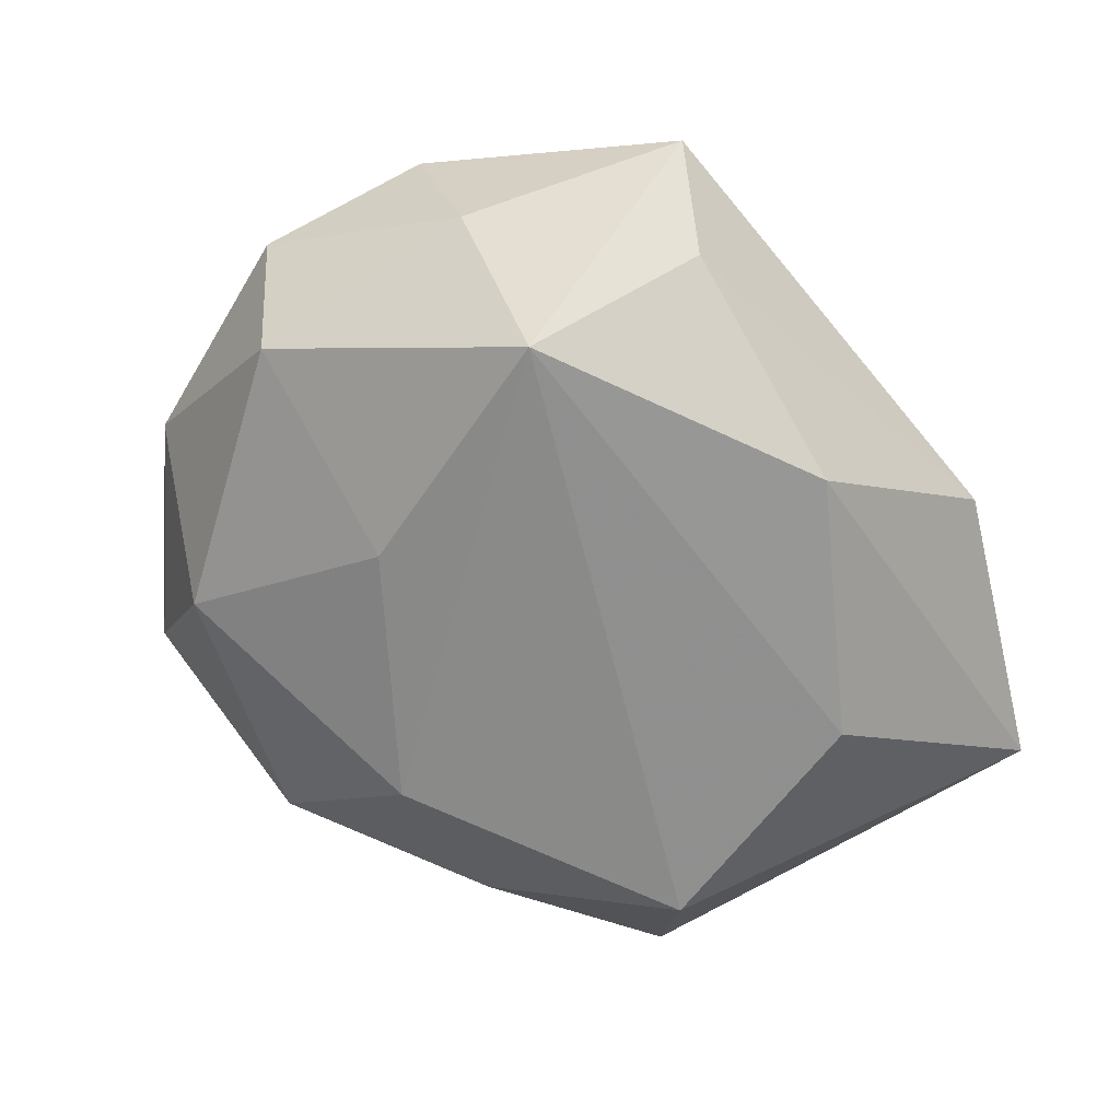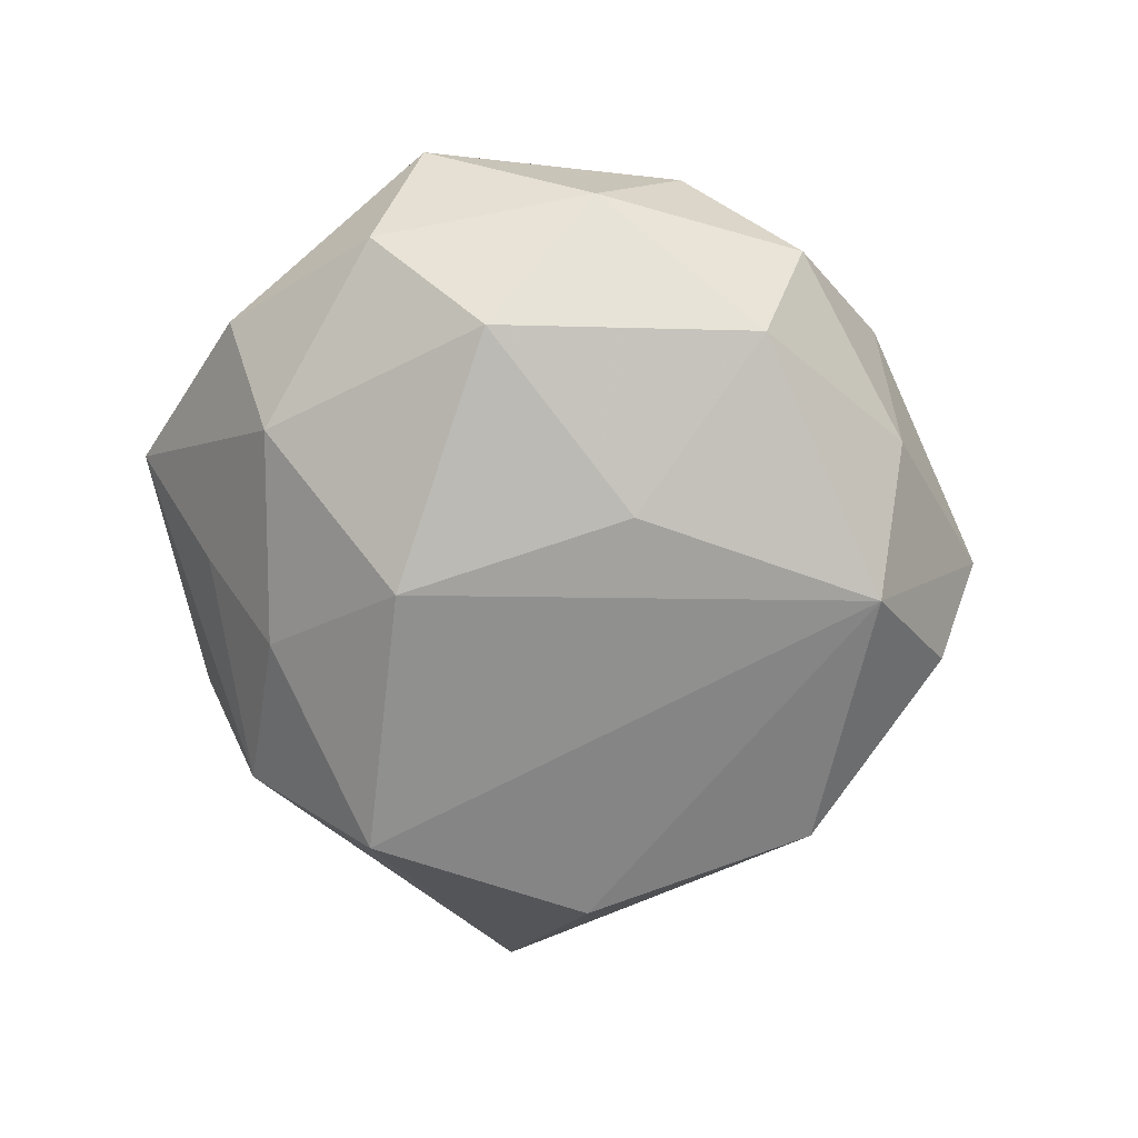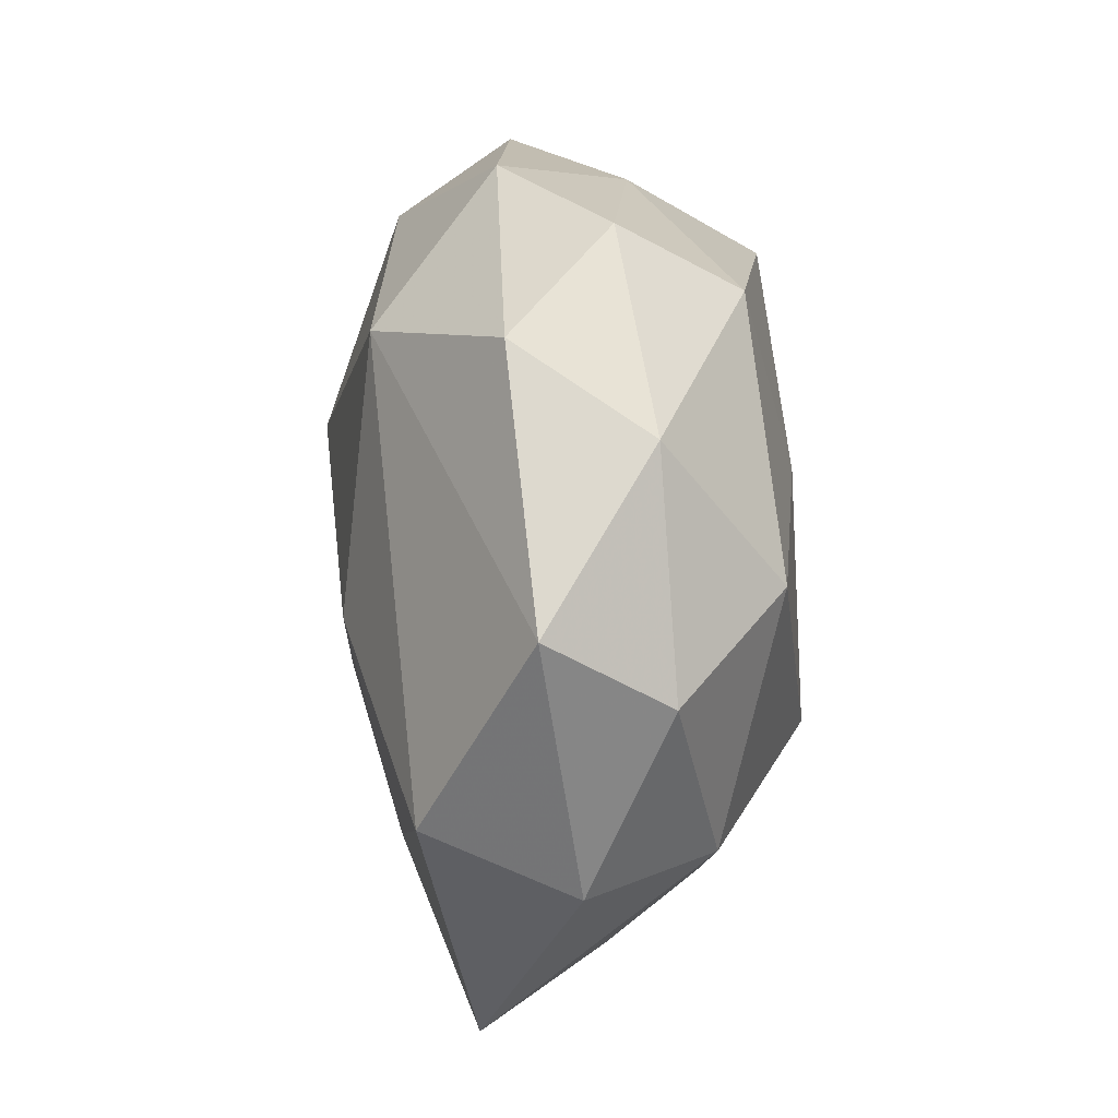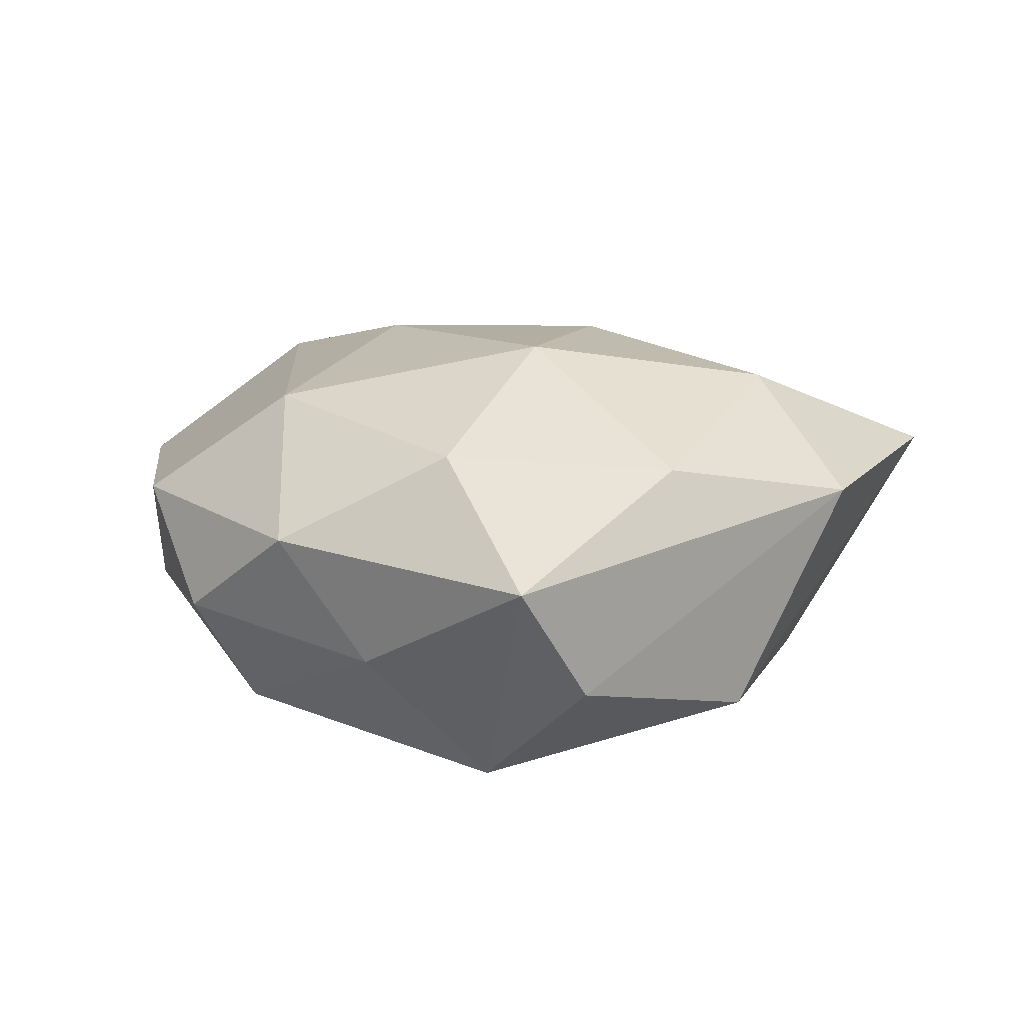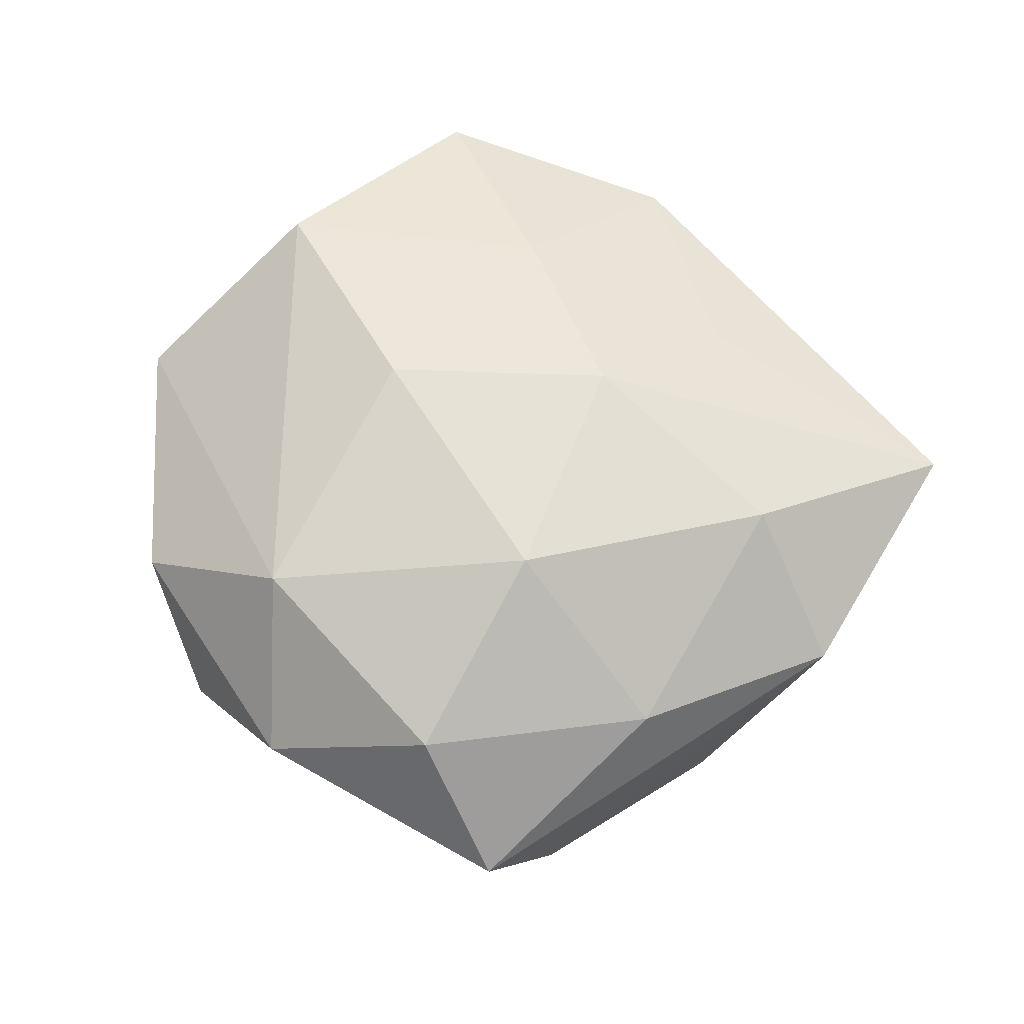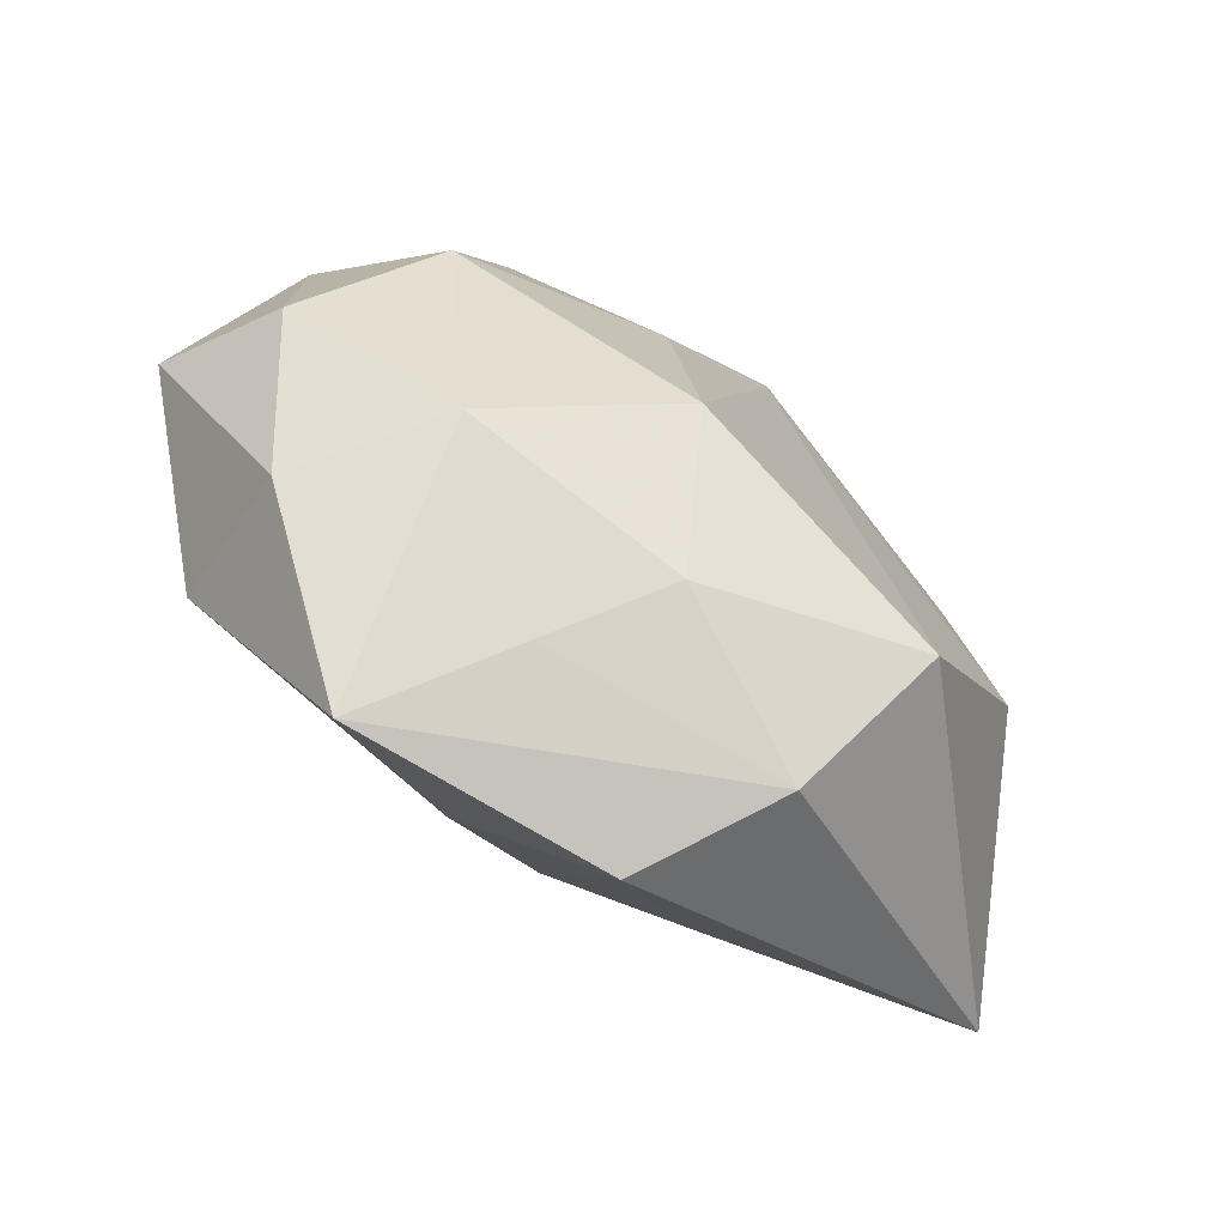
<metadata>
{"format":"obj","ext":"obj","renderer":"f3d","projection":"perspective","resolution":1024,"background":"white","views":[{"elev":26.1,"azim":-161.2,"up":"+Y"},{"elev":-73.0,"azim":102.8,"up":"+Z"},{"elev":2.4,"azim":86.9,"up":"+Y"},{"elev":16.6,"azim":-167.5,"up":"+Z"},{"elev":69.2,"azim":-163.0,"up":"+Z"},{"elev":-72.1,"azim":143.2,"up":"+Y"}]}
</metadata>
<code>
v 0.008394 -0.01891 -0.02855
v -0.008279 -0.05226 0.007876
v 0.03974 -0.02729 0.01798
v 0.01173 -0.04495 -0.004687
v 0.0174 -0.005605 0.02638
v 0.04867 -0.01353 -0.009571
v 0.03402 0.03868 -0.003888
v 0.005318 -0.03268 0.01966
v 0.04068 -0.03492 -0.0001415
v 0.02917 -0.03139 -0.01604
v -0.02951 0.02942 0.01621
v 0.02399 0.02727 0.02303
v 0.007778 0.04615 -0.007377
v -0.01795 -0.04645 -0.008155
v 0.01106 0.01136 -0.02692
v 0.01906 0.04654 0.008536
v -0.01059 -0.01336 0.02593
v 0.03727 -0.001124 -0.02266
v 0.04438 0.0257 0.008494
v 0.002116 -0.03781 -0.01673
v 0.02825 0.03168 -0.01901
v -0.03851 0.02412 -0.01754
v -0.00242 0.04255 0.01993
v -0.006598 0.0385 -0.02489
v 0.0236 -0.05288 0.01069
v -0.03699 -0.001306 0.02248
v -0.02131 0.04565 -0.009763
v 0.04748 0.01489 -0.007709
v -0.0588 -0.02119 0.009484
v -0.01456 0.05353 0.005786
v -0.04215 -0.00641 -0.01916
v -0.008464 0.01684 0.02905
v -0.02365 -0.02887 0.01591
v 0.05564 -0.00579 0.005457
v -0.02491 -0.03091 -0.02408
v -0.05062 0.01162 0.009901
f 25 8 2
f 3 8 25
f 35 24 1
f 22 29 36
f 36 29 26
f 13 24 30
f 27 24 22
f 30 24 27
f 22 36 27
f 27 36 30
f 33 29 2
f 34 12 3
f 1 18 10
f 10 18 6
f 31 29 22
f 31 35 29
f 22 24 31
f 24 35 31
f 2 29 14
f 29 35 14
f 14 25 2
f 7 13 16
f 16 13 30
f 12 34 19
f 7 16 19
f 19 16 12
f 6 34 9
f 25 10 9
f 9 10 6
f 3 25 9
f 9 34 3
f 1 24 15
f 15 18 1
f 21 13 7
f 24 13 21
f 21 15 24
f 18 15 21
f 28 34 6
f 6 18 28
f 18 21 28
f 28 21 7
f 7 19 28
f 28 19 34
f 4 10 25
f 25 14 4
f 20 14 35
f 20 35 1
f 1 10 20
f 10 4 20
f 20 4 14
f 23 32 12
f 23 16 30
f 12 16 23
f 17 32 26
f 26 29 17
f 29 33 17
f 2 8 17
f 17 33 2
f 32 23 11
f 11 36 26
f 26 32 11
f 30 36 11
f 11 23 30
f 32 17 5
f 3 12 5
f 12 32 5
f 5 8 3
f 5 17 8

</code>
